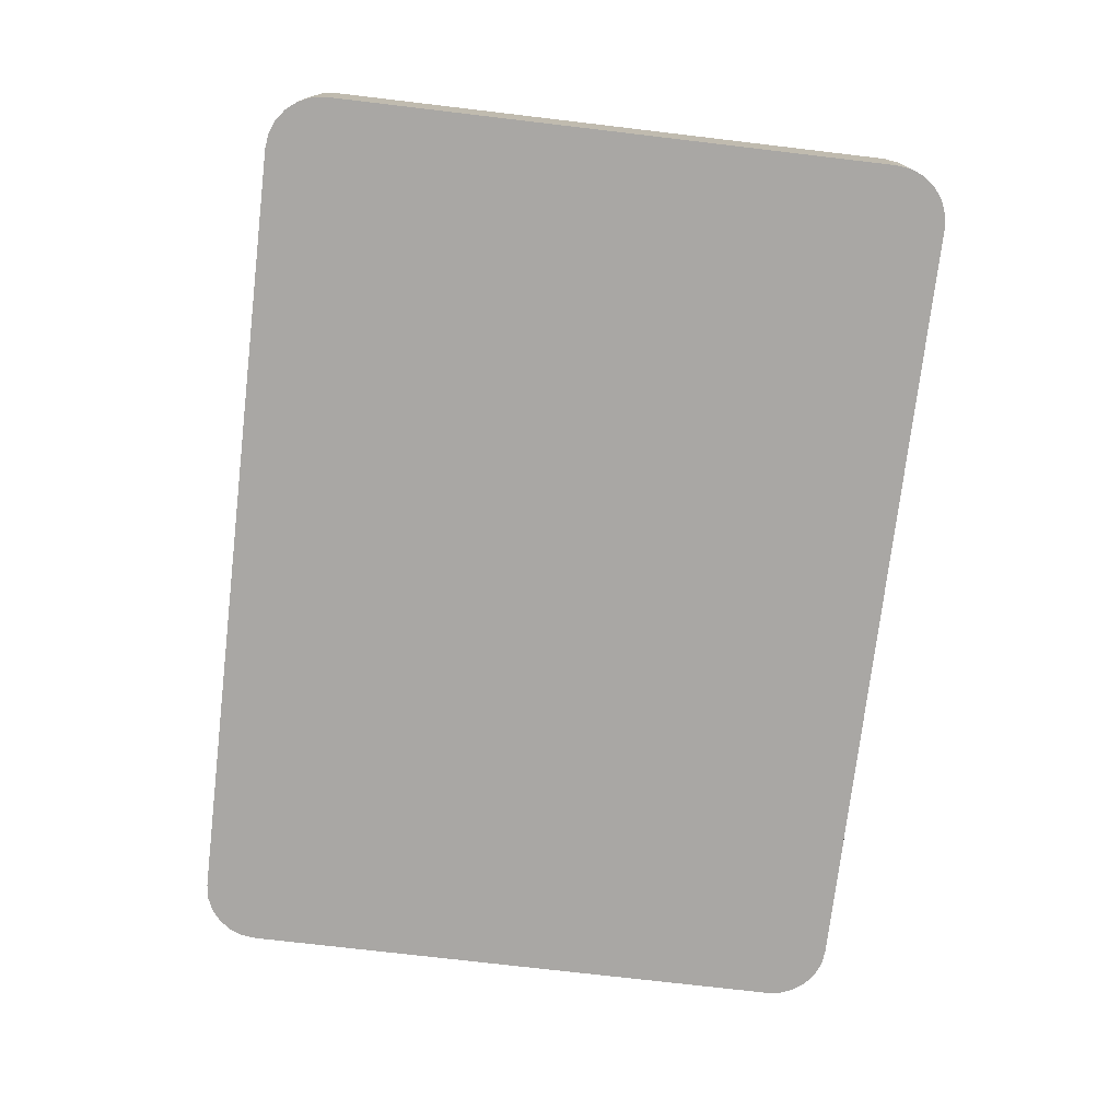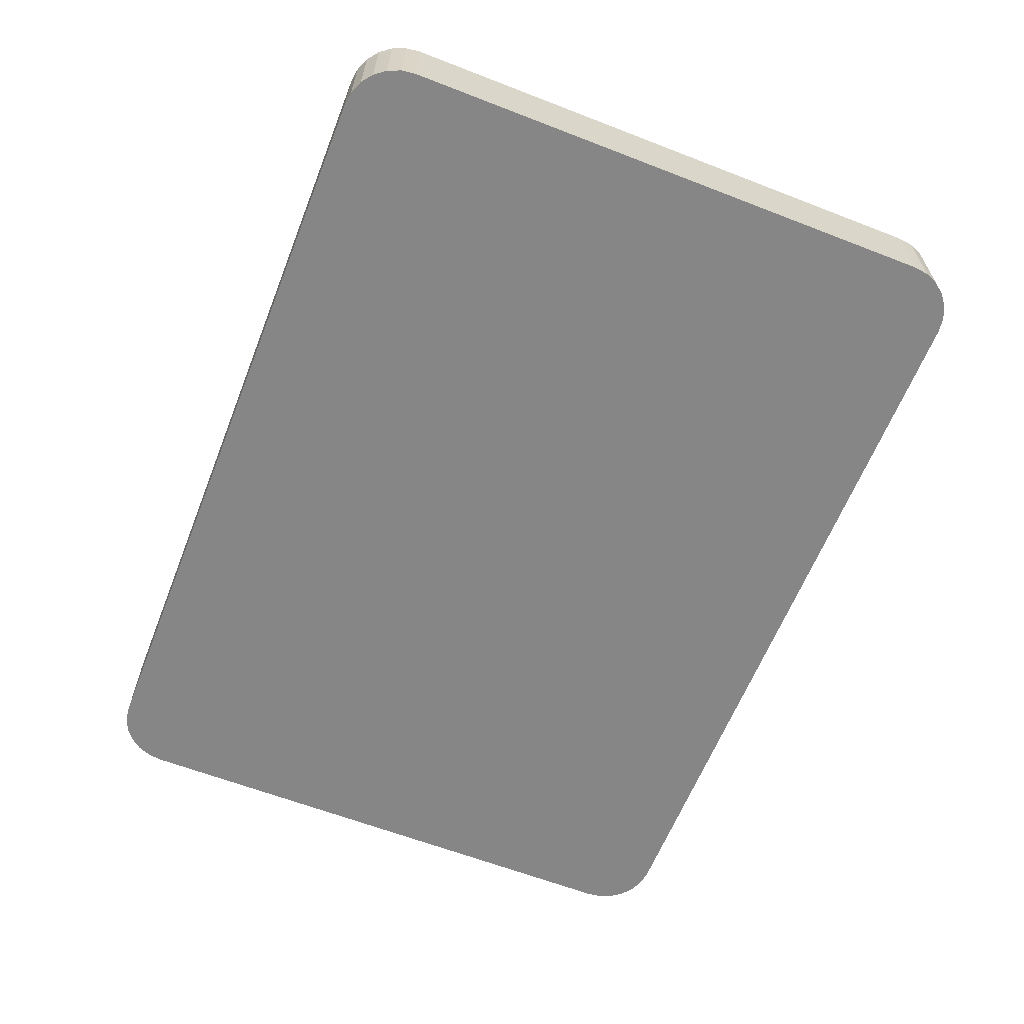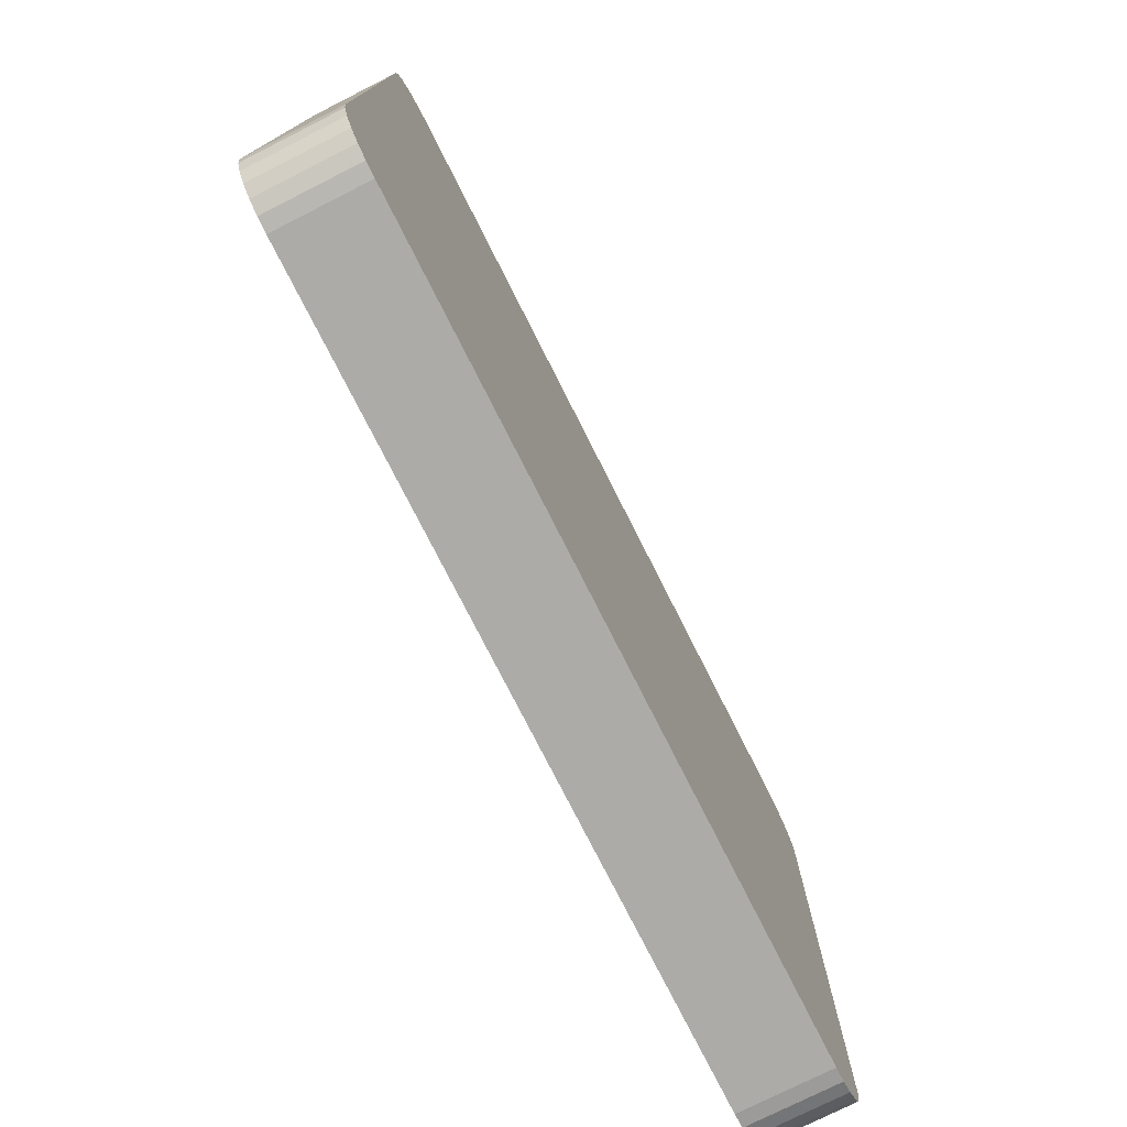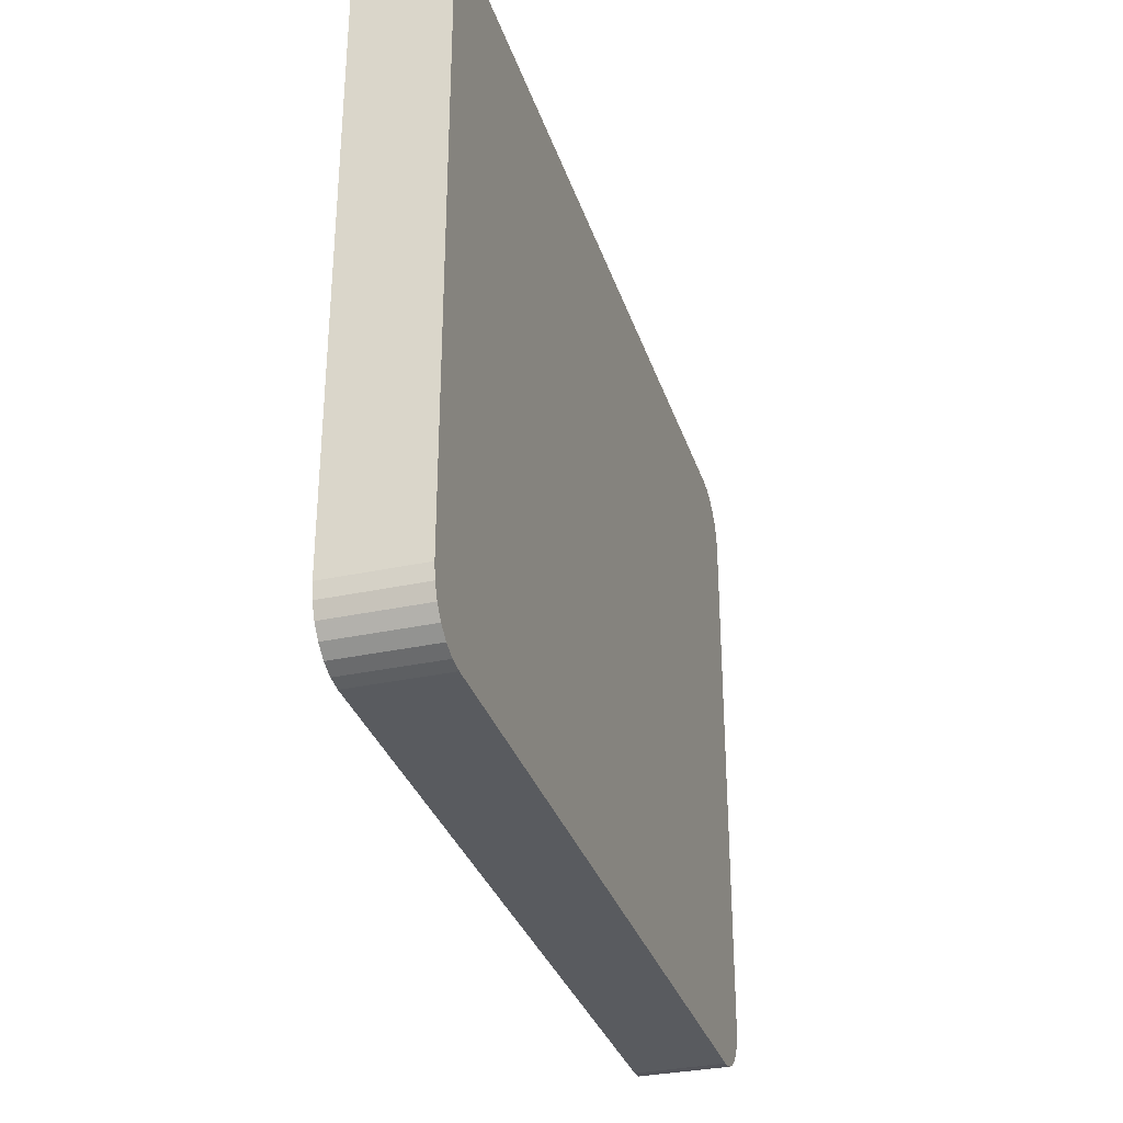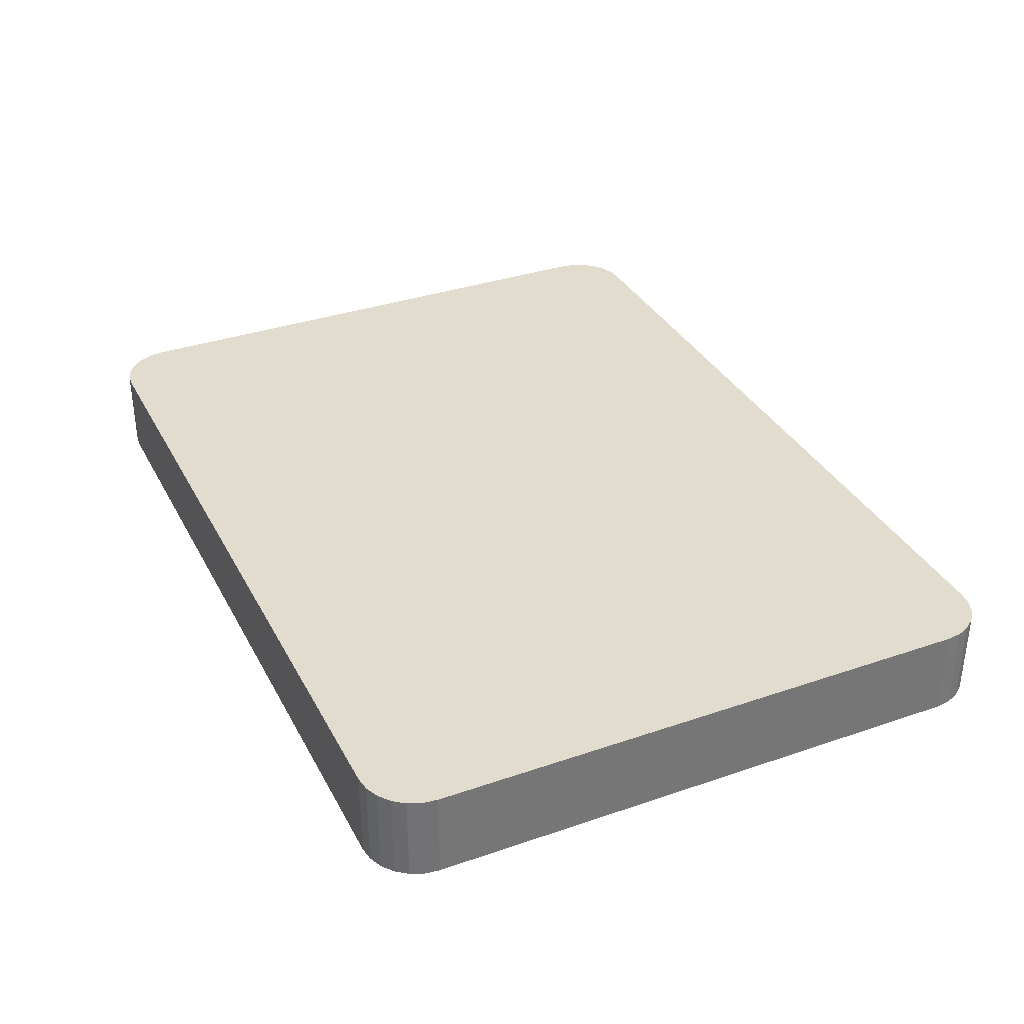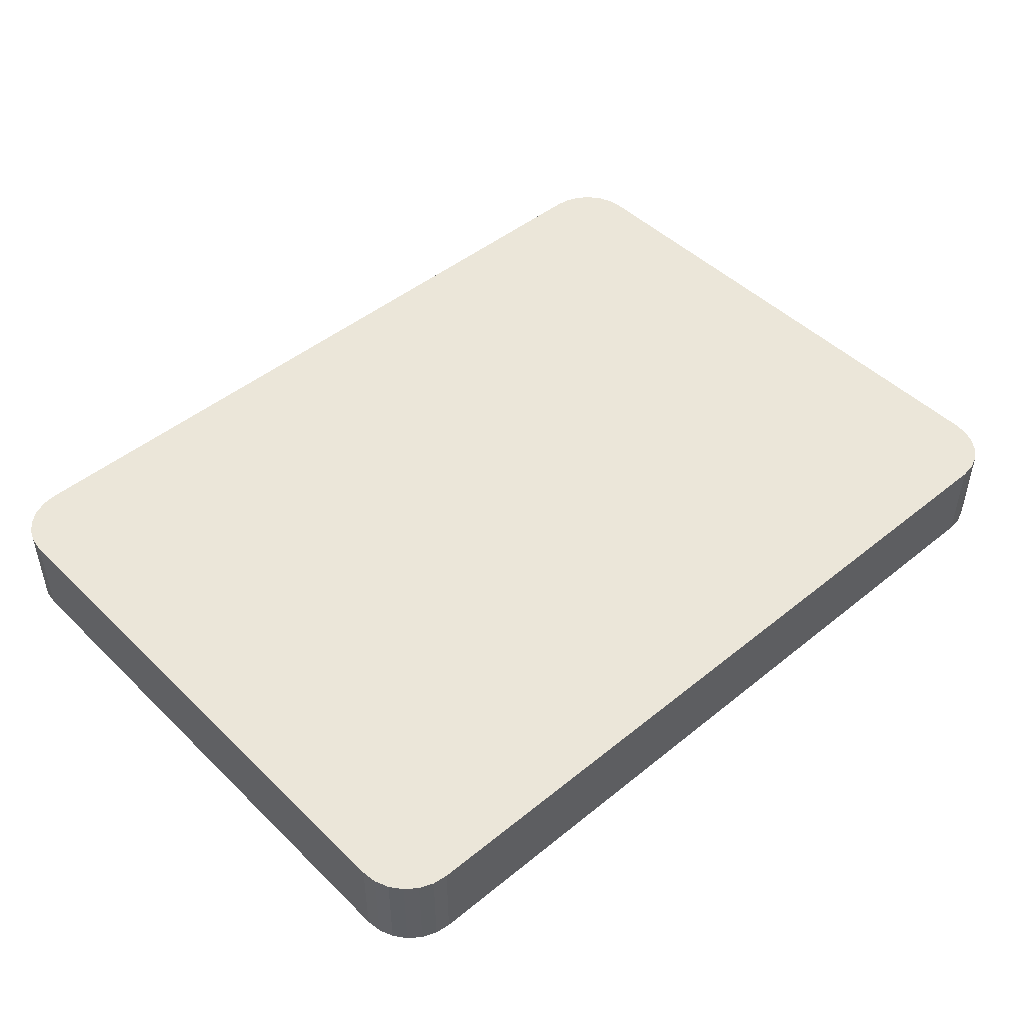
<metadata>
{"format":"obj","ext":"obj","renderer":"f3d","projection":"perspective","resolution":1024,"background":"white","views":[{"elev":-74.8,"azim":83.3,"up":"+Y"},{"elev":-62.2,"azim":-111.5,"up":"+Y"},{"elev":-76.2,"azim":116.8,"up":"+Z"},{"elev":-32.4,"azim":-73.2,"up":"+Z"},{"elev":34.7,"azim":-114.7,"up":"+Y"},{"elev":47.1,"azim":-42.5,"up":"+Y"}]}
</metadata>
<code>
o Cube
v 1.75 -0.2 -1.25
v -1.75 -0.2 1.25
v -1.75 -0.2 -1.25
v 1.75 -0.2 1.25
v 1.75 0.2 1.25
v -1.75 0.2 -1.25
v 1.75 0.2 -1.25
v -1.75 0.2 1.25
v -1.75 0.2 -1.5
v -2 0.2 -1.25
v -1.815 0.2 -1.491
v -1.875 0.2 -1.467
v -1.927 0.2 -1.427
v -1.967 0.2 -1.375
v -1.991 0.2 -1.315
v -2 -0.2 -1.25
v -1.75 -0.2 -1.5
v -1.991 -0.2 -1.315
v -1.967 -0.2 -1.375
v -1.927 -0.2 -1.427
v -1.875 -0.2 -1.467
v -1.815 -0.2 -1.491
v 2 0.2 -1.25
v 1.75 0.2 -1.5
v 1.991 0.2 -1.315
v 1.967 0.2 -1.375
v 1.927 0.2 -1.427
v 1.875 0.2 -1.467
v 1.815 0.2 -1.491
v 1.75 -0.2 -1.5
v 2 -0.2 -1.25
v 1.815 -0.2 -1.491
v 1.875 -0.2 -1.467
v 1.927 -0.2 -1.427
v 1.967 -0.2 -1.375
v 1.991 -0.2 -1.315
v -2 0.2 1.25
v -1.75 0.2 1.5
v -1.991 0.2 1.315
v -1.967 0.2 1.375
v -1.927 0.2 1.427
v -1.875 0.2 1.467
v -1.815 0.2 1.491
v -1.75 -0.2 1.5
v -2 -0.2 1.25
v -1.815 -0.2 1.491
v -1.875 -0.2 1.467
v -1.927 -0.2 1.427
v -1.967 -0.2 1.375
v -1.991 -0.2 1.315
v 1.75 0.2 1.5
v 2 0.2 1.25
v 1.815 0.2 1.491
v 1.875 0.2 1.467
v 1.927 0.2 1.427
v 1.967 0.2 1.375
v 1.991 0.2 1.315
v 2 -0.2 1.25
v 1.75 -0.2 1.5
v 1.991 -0.2 1.315
v 1.967 -0.2 1.375
v 1.927 -0.2 1.427
v 1.875 -0.2 1.467
v 1.815 -0.2 1.491
v 1.75 0.2 1.25
v -1.75 0.2 -1.25
v 1.75 0.2 -1.25
v -1.75 0.2 1.25
v 1.75 0.2 -1.25
v 1.75 0.2 -1.25
v 1.75 0.2 -1.25
v 1.75 0.2 -1.25
v 1.75 0.2 -1.25
v 1.75 0.2 -1.25
v 1.75 0.2 -1.25
v 1.75 0.2 -1.25
v 1.75 0.2 -1.5
v 1.75 0.2 -1.5
v 1.75 0.2 -1.5
v 1.75 0.2 1.5
v 1.75 0.2 1.5
v 1.75 0.2 1.5
v 1.75 0.2 1.5
v 1.75 0.2 1.25
v 1.75 0.2 1.25
v 1.75 0.2 1.25
v 1.75 0.2 1.25
v 1.75 0.2 1.25
v 1.75 0.2 1.25
v 1.75 0.2 1.25
v 1.75 0.2 1.25
v 1.75 0.2 1.25
v -1.75 0.2 1.25
v -1.75 0.2 1.25
v -1.75 0.2 1.25
v -1.75 0.2 1.25
v -1.75 0.2 1.25
v -1.75 0.2 1.25
v -1.75 0.2 1.25
v -1.75 0.2 1.25
v -2 0.2 1.25
v -2 0.2 1.25
v -2 0.2 1.25
v -1.75 0.2 1.5
v -1.75 0.2 1.5
v -1.75 0.2 1.5
v -1.75 0.2 1.5
v 2 0.2 -1.25
v 2 0.2 -1.25
v 2 0.2 -1.25
v 2 0.2 -1.25
v -1.75 0.2 -1.5
v -1.75 0.2 -1.5
v -1.75 0.2 -1.5
v -1.75 0.2 -1.5
v -1.75 0.2 -1.25
v -1.75 0.2 -1.25
v -1.75 0.2 -1.25
v -1.75 0.2 -1.25
v -1.75 0.2 -1.25
v -1.75 0.2 -1.25
v -1.75 0.2 -1.25
v -2 0.2 -1.25
v -2 0.2 -1.25
v -2 0.2 -1.25
v -2 0.2 -1.25
v 2 0.2 1.25
v 2 0.2 1.25
v 2 0.2 1.25
v -1.815 0.2 -1.491
v -1.815 0.2 -1.491
v -1.875 0.2 -1.467
v -1.875 0.2 -1.467
v -1.927 0.2 -1.427
v -1.927 0.2 -1.427
v -1.967 0.2 -1.375
v -1.967 0.2 -1.375
v -1.991 0.2 -1.315
v -1.991 0.2 -1.315
v -2 -0.2 -1.25
v 2 -0.2 1.25
v 1.991 0.2 1.315
v 1.991 0.2 1.315
v 1.991 0.2 1.315
v 1.991 -0.2 1.315
v 1.967 -0.2 1.375
v 1.967 -0.2 1.375
v 1.967 0.2 1.375
v 1.967 0.2 1.375
v 1.967 0.2 1.375
v 1.927 -0.2 1.427
v 1.927 -0.2 1.427
v 1.927 0.2 1.427
v 1.927 0.2 1.427
v 1.927 0.2 1.427
v 1.875 -0.2 1.467
v 1.875 -0.2 1.467
v 1.875 0.2 1.467
v 1.875 0.2 1.467
v 1.875 0.2 1.467
v 1.815 -0.2 1.491
v 1.815 -0.2 1.491
v 1.815 0.2 1.491
v 1.815 0.2 1.491
v 1.815 0.2 1.491
v 1.75 -0.2 1.5
v 1.75 -0.2 1.5
v 1.991 0.2 -1.315
v 1.991 0.2 -1.315
v 1.967 0.2 -1.375
v 1.967 0.2 -1.375
v 1.927 0.2 -1.427
v 1.927 0.2 -1.427
v 1.875 0.2 -1.467
v 1.875 0.2 -1.467
v 1.815 0.2 -1.491
v 1.815 0.2 -1.491
v 1.75 -0.2 -1.5
v -1.991 0.2 1.315
v -1.991 0.2 1.315
v -1.967 0.2 1.375
v -1.967 0.2 1.375
v -1.967 0.2 1.375
v -1.967 -0.2 1.375
v -1.927 0.2 1.427
v -1.927 0.2 1.427
v -1.927 0.2 1.427
v -1.927 -0.2 1.427
v -1.927 -0.2 1.427
v -1.875 0.2 1.467
v -1.875 0.2 1.467
v -1.875 0.2 1.467
v -1.875 -0.2 1.467
v -1.875 -0.2 1.467
v -1.815 0.2 1.491
v -1.815 0.2 1.491
v -1.815 0.2 1.491
v -1.815 -0.2 1.491
v -1.815 -0.2 1.491
v -1.75 -0.2 1.5
v -1.75 -0.2 1.5
v -1.75 -0.2 1.5
v 1.75 0.2 1.25
v -1.75 0.2 -1.25
f 2 59 201
f 82 202 167
f 65 204 68
f 109 141 31
f 114 69 77
f 113 178 17
f 113 17 22 130
f 130 22 21 132
f 132 21 20 134
f 134 20 19 136
f 136 19 18 138
f 138 18 140 124
f 141 128 142 145
f 60 143 148 146
f 147 149 153 151
f 152 154 158 156
f 157 159 163 161
f 162 164 81 166
f 109 31 36 168
f 168 36 35 170
f 170 35 34 172
f 172 34 33 174
f 174 33 32 176
f 176 32 178 78
f 102 45 50 179
f 179 50 184 181
f 182 49 188 185
f 186 189 193 190
f 191 194 198 195
f 196 199 200 105
f 102 140 45
f 175 177 73
f 110 87 127
f 150 144 88
f 84 106 80
f 192 197 97
f 93 125 101
f 137 139 120
f 63 64 4
f 141 1 31
f 35 36 1
f 1 17 178
f 21 22 3
f 3 45 140
f 184 50 2
f 3 4 2
f 203 67 66
f 3 1 4
f 29 79 76
f 70 108 169
f 25 171 74
f 26 173 75
f 27 28 7
f 57 129 92
f 89 83 165
f 53 160 90
f 54 155 91
f 55 56 5
f 43 104 94
f 98 103 180
f 39 183 99
f 40 187 100
f 41 42 8
f 15 123 119
f 116 112 131
f 11 133 121
f 12 135 122
f 13 14 6
f 64 59 4
f 4 141 145
f 145 61 4
f 61 62 4
f 62 63 4
f 36 31 1
f 1 178 32
f 32 33 1
f 33 34 1
f 34 35 1
f 22 17 3
f 3 140 18
f 18 19 3
f 19 20 3
f 20 21 3
f 50 45 2
f 2 201 46
f 46 47 2
f 47 48 2
f 48 184 2
f 2 4 59
f 51 107 44
f 23 52 58
f 115 118 72
f 9 24 30
f 37 10 16
f 111 71 85
f 86 96 38
f 95 117 126
f 141 4 1
f 1 3 17
f 3 2 45

</code>
